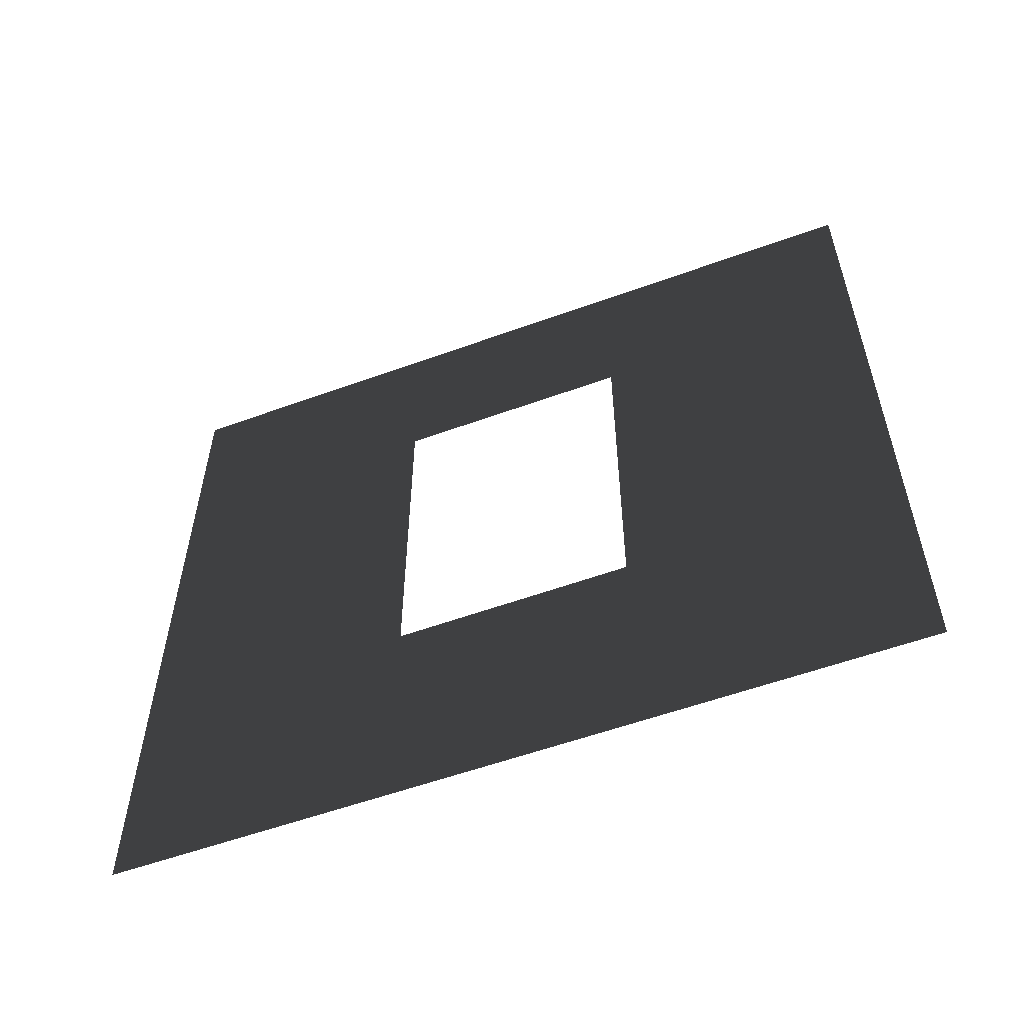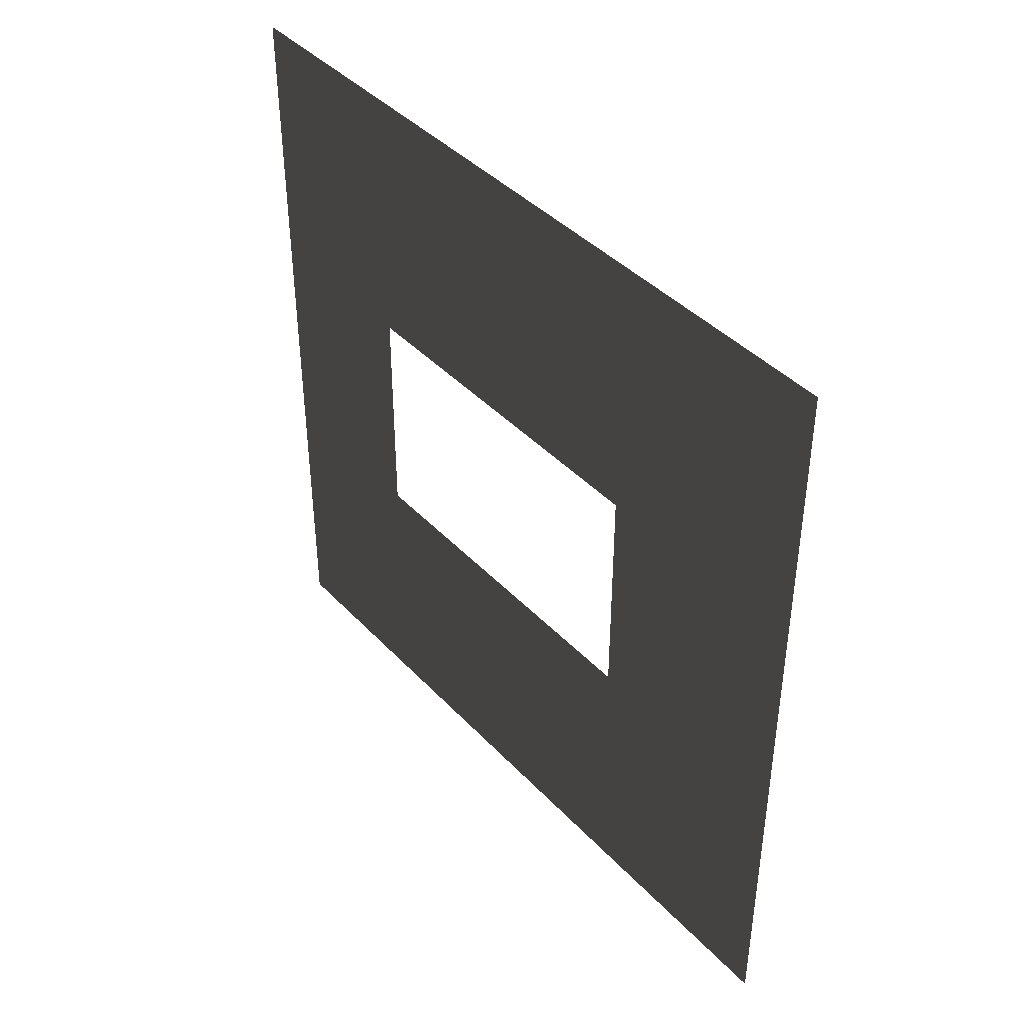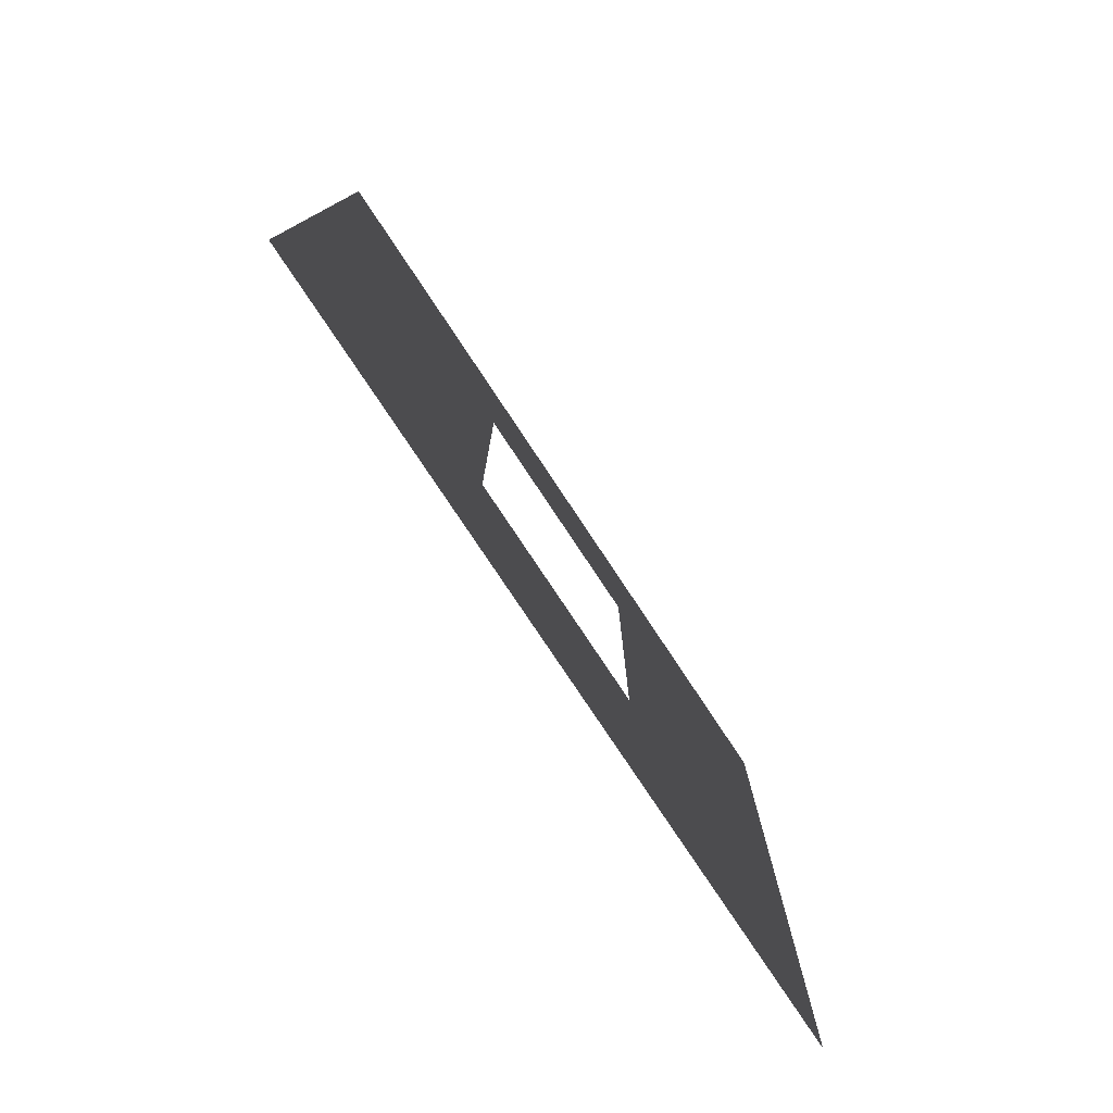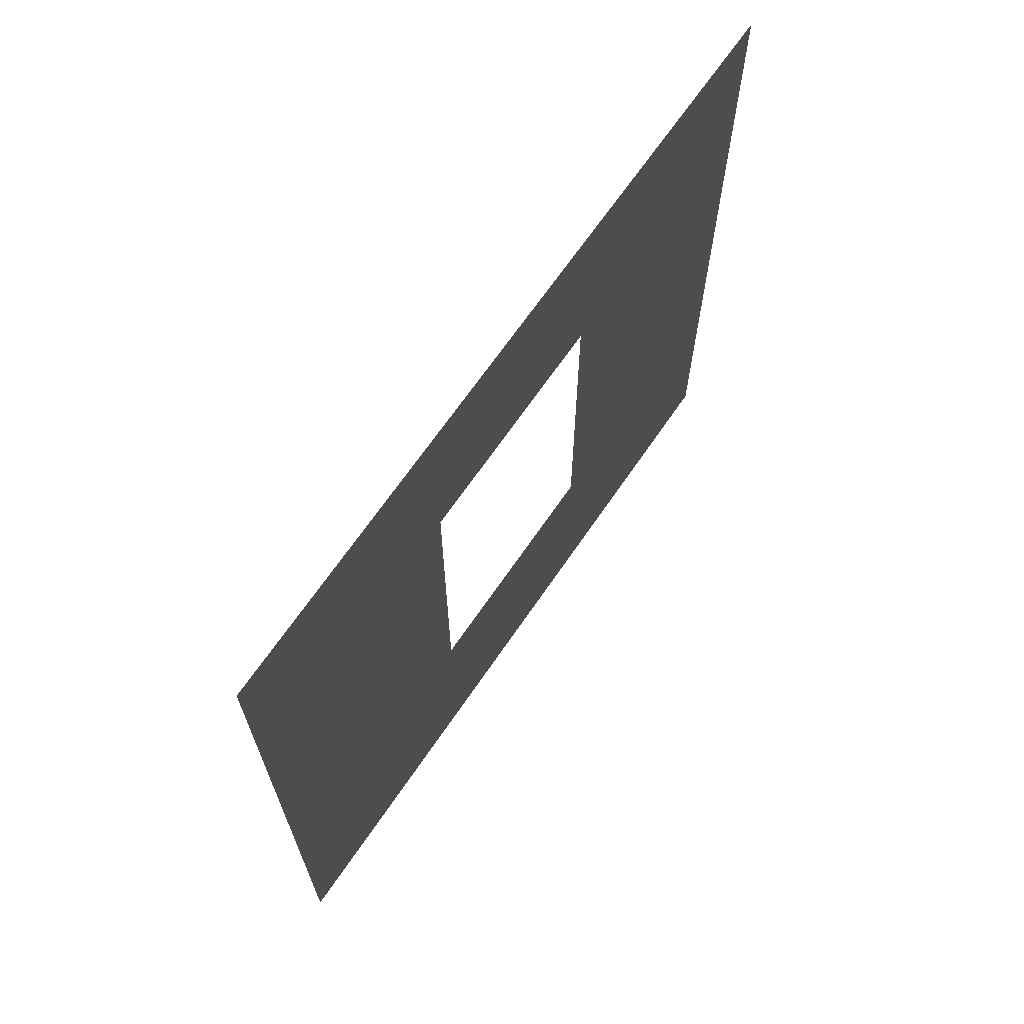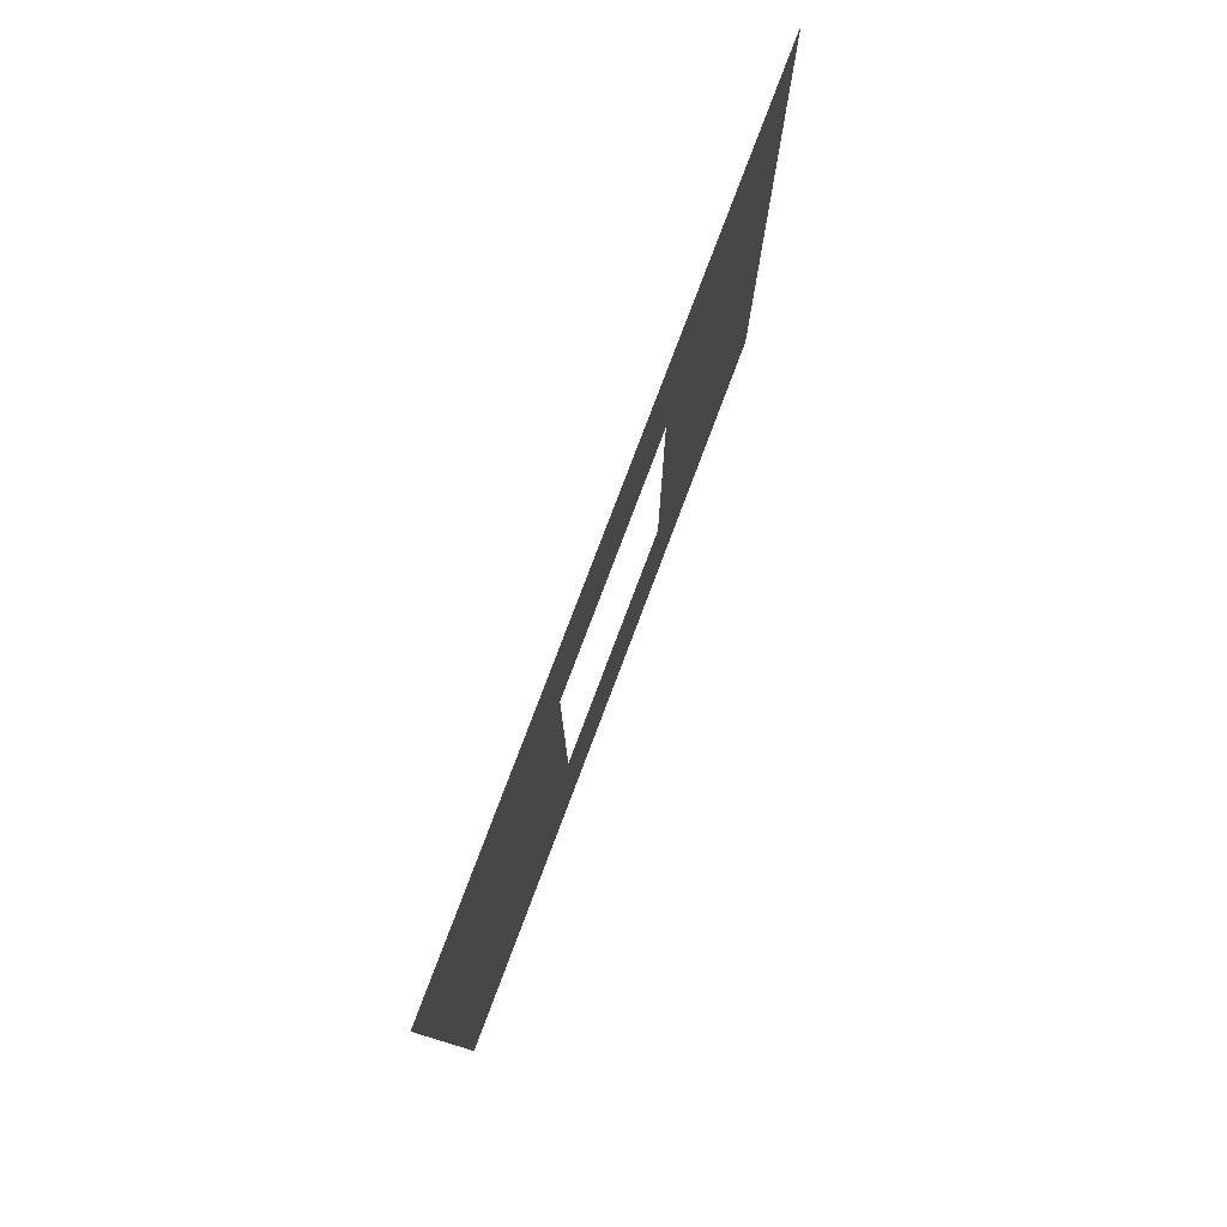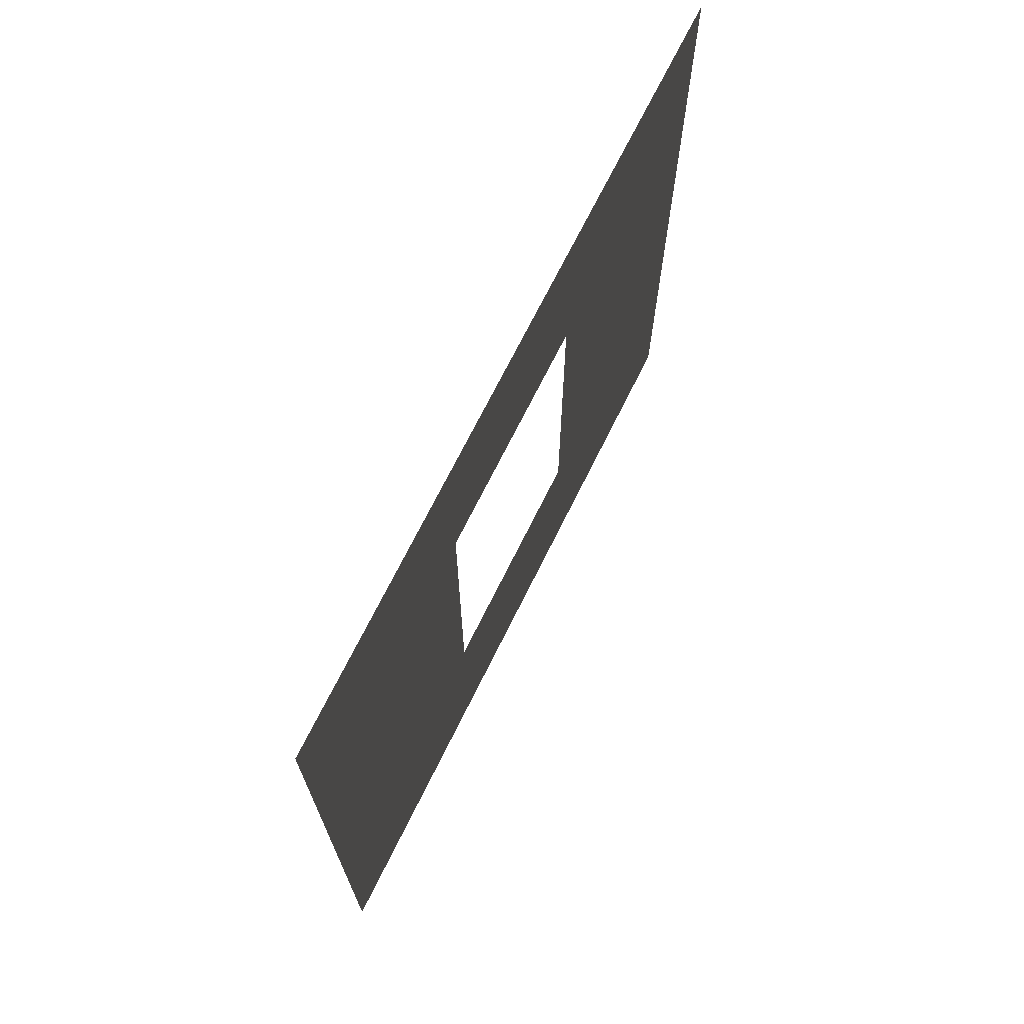
<metadata>
{"format":"obj","ext":"obj","renderer":"f3d","projection":"perspective","resolution":1024,"background":"white","views":[{"elev":-56.4,"azim":110.8,"up":"+Y"},{"elev":41.4,"azim":-38.7,"up":"+Z"},{"elev":-78.1,"azim":33.6,"up":"+Y"},{"elev":67.3,"azim":-145.7,"up":"+Y"},{"elev":79.0,"azim":20.7,"up":"+Y"},{"elev":70.2,"azim":-153.7,"up":"+Y"}]}
</metadata>
<code>
v -0.2 0.8937 1.95
v -0.2 3 3
v -0.2 -2.34e-07 3
v -0.2 2.294 1.95
v -0.2 2.294 1.05
v -0.2 3 -2.822e-06
v -0.2 3.412e-08 -2.693e-06
v -0.2 0.8937 1.05
g wall01_window1m_A_3_11064_1658
f 1 3 2
f 2 4 1
f 5 4 2
f 2 6 5
f 5 6 7
f 7 3 1
f 7 8 5
f 1 8 7

</code>
